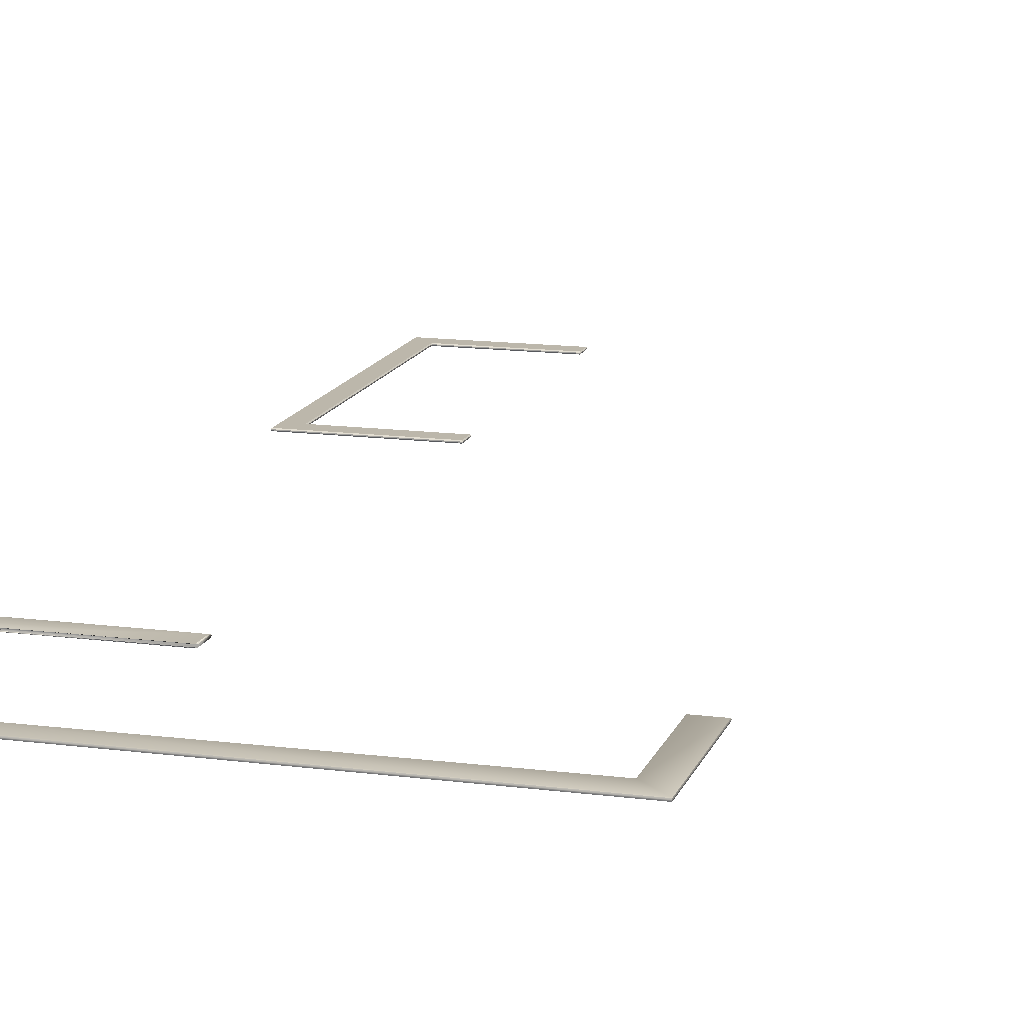
<metadata>
{"format":"obj","ext":"obj","renderer":"f3d","projection":"perspective","resolution":1024,"background":"white","views":[{"elev":14.3,"azim":-164.0,"up":"+Y"}]}
</metadata>
<code>
g Exported Mesh Combined Mesh
v 41.76 18.57 -78.02
v 43.52 18.58 -78.02
v 43.52 18.57 -78.02
v 41.76 18.58 -78.02
v 43.52 18.57 -78.02
v 43.52 18.58 -82.21
v 43.52 18.57 -82.21
v 43.52 18.58 -78.02
v 43.52 18.57 -82.21
v 41.76 18.58 -82.21
v 41.76 18.57 -82.21
v 43.52 18.58 -82.21
v 41.76 18.57 -82.21
v 41.76 18.58 -81.96
v 41.76 18.57 -81.96
v 41.76 18.58 -82.21
v 41.76 18.57 -81.96
v 43.27 18.58 -81.96
v 43.27 18.57 -81.96
v 41.76 18.58 -81.96
v 43.27 18.57 -81.96
v 43.27 18.58 -78.27
v 43.27 18.57 -78.27
v 43.27 18.58 -81.96
v 43.27 18.57 -78.27
v 41.76 18.58 -78.27
v 41.76 18.57 -78.27
v 43.27 18.58 -78.27
v 41.76 18.57 -78.27
v 41.76 18.58 -78.02
v 41.76 18.57 -78.02
v 41.76 18.58 -78.27
v 43.51 18.56 -78.03
v 43.51 18.56 -82.2
v 43.28 18.56 -78.26
v 41.77 18.56 -78.03
v 43.28 18.56 -81.97
v 41.77 18.56 -78.26
v 41.77 18.56 -82.2
v 41.77 18.56 -81.97
v 43.51 18.59 -82.2
v 43.51 18.59 -78.03
v 43.28 18.59 -81.97
v 41.77 18.59 -82.2
v 41.77 18.59 -81.97
v 43.28 18.59 -78.26
v 41.77 18.59 -78.03
v 41.77 18.59 -78.26
v 41.76 18.57 -78.02
v 43.51 18.56 -78.03
v 41.77 18.56 -78.03
v 43.52 18.57 -78.02
v 43.52 18.58 -78.02
v 41.77 18.59 -78.03
v 43.51 18.59 -78.03
v 41.76 18.58 -78.02
v 43.52 18.57 -78.02
v 43.51 18.56 -82.2
v 43.51 18.56 -78.03
v 43.52 18.57 -82.21
v 43.52 18.58 -82.21
v 43.51 18.59 -78.03
v 43.51 18.59 -82.2
v 43.52 18.58 -78.02
v 43.52 18.57 -82.21
v 41.77 18.56 -82.2
v 43.51 18.56 -82.2
v 41.76 18.57 -82.21
v 41.76 18.58 -82.21
v 43.51 18.59 -82.2
v 41.77 18.59 -82.2
v 43.52 18.58 -82.21
v 41.76 18.57 -82.21
v 41.77 18.56 -81.97
v 41.77 18.56 -82.2
v 41.76 18.57 -81.96
v 41.76 18.58 -81.96
v 41.77 18.59 -82.2
v 41.77 18.59 -81.97
v 41.76 18.58 -82.21
v 41.76 18.57 -81.96
v 43.28 18.56 -81.97
v 41.77 18.56 -81.97
v 43.27 18.57 -81.96
v 43.27 18.58 -81.96
v 41.77 18.59 -81.97
v 43.28 18.59 -81.97
v 41.76 18.58 -81.96
v 43.27 18.57 -81.96
v 43.28 18.56 -78.26
v 43.28 18.56 -81.97
v 43.27 18.57 -78.27
v 43.27 18.58 -78.27
v 43.28 18.59 -81.97
v 43.28 18.59 -78.26
v 43.27 18.58 -81.96
v 43.27 18.57 -78.27
v 41.77 18.56 -78.26
v 43.28 18.56 -78.26
v 41.76 18.57 -78.27
v 41.76 18.58 -78.27
v 43.28 18.59 -78.26
v 41.77 18.59 -78.26
v 43.27 18.58 -78.27
v 41.76 18.57 -78.27
v 41.77 18.56 -78.03
v 41.77 18.56 -78.26
v 41.76 18.57 -78.02
v 41.76 18.58 -78.02
v 41.77 18.59 -78.26
v 41.77 18.59 -78.03
v 41.76 18.58 -78.27
v 43.5 18.58 -88.33
v 43.5 18.58 -88.35
v 43.5 18.58 -88.35
v 43.5 18.58 -88.33
v 43.5 18.58 -90.83
v 43.5 18.58 -90.83
v 43.5 18.58 -90.83
v 37.86 18.58 -90.83
v 37.86 18.58 -90.83
v 43.5 18.58 -90.83
v 37.86 18.58 -90.83
v 37.86 18.58 -89.2
v 37.86 18.58 -89.2
v 37.86 18.58 -90.83
v 37.86 18.58 -89.2
v 38.16 18.58 -89.2
v 38.16 18.58 -89.2
v 37.86 18.58 -89.2
v 38.16 18.58 -89.2
v 38.16 18.58 -90.53
v 38.16 18.58 -90.53
v 38.16 18.58 -89.2
v 38.16 18.58 -90.53
v 43.2 18.58 -90.58
v 43.2 18.58 -90.58
v 38.16 18.58 -90.53
v 43.2 18.58 -90.58
v 43.21 18.58 -88.61
v 43.21 18.58 -88.61
v 43.2 18.58 -90.58
v 43.2 18.58 -88.59
v 43.2 18.58 -88.59
v 41.73 18.58 -88.6
v 41.73 18.58 -88.34
v 41.73 18.58 -88.34
v 41.73 18.58 -88.6
v 41.75 18.56 -88.61
v 41.74 18.56 -88.35
v 41.75 18.56 -88.36
v 41.74 18.56 -88.6
v 41.73 18.57 -88.34
v 41.74 18.57 -88.6
v 43.22 18.56 -88.61
v 43.49 18.56 -88.36
v 43.49 18.56 -90.82
v 43.22 18.56 -90.59
v 43.21 18.57 -90.58
v 38.15 18.57 -90.54
v 38.14 18.56 -90.55
v 38.15 18.57 -89.21
v 38.14 18.56 -89.22
v 37.86 18.57 -89.21
v 37.87 18.56 -89.22
v 37.86 18.57 -90.83
v 37.87 18.56 -90.82
v 43.5 18.57 -90.83
v 43.21 18.57 -88.61
v 43.5 18.57 -88.35
v 43.5 18.57 -88.33
v 43.49 18.56 -88.34
v 43.21 18.57 -88.59
v 43.22 18.56 -88.6
v 41.74 18.59 -88.6
v 41.75 18.59 -88.36
v 41.74 18.59 -88.35
v 41.75 18.59 -88.61
v 41.74 18.59 -88.6
v 41.73 18.59 -88.34
v 43.22 18.59 -88.61
v 43.49 18.59 -88.36
v 43.49 18.59 -90.82
v 43.5 18.59 -90.83
v 43.5 18.59 -88.35
v 37.86 18.59 -90.83
v 37.87 18.59 -90.82
v 37.86 18.59 -89.21
v 37.87 18.59 -89.22
v 38.15 18.59 -89.21
v 38.14 18.59 -89.22
v 38.15 18.59 -90.54
v 38.14 18.59 -90.55
v 43.21 18.59 -90.58
v 43.22 18.59 -90.59
v 43.5 18.59 -88.33
v 43.49 18.59 -88.34
v 43.21 18.59 -88.61
v 43.21 18.59 -88.59
v 43.22 18.59 -88.6
v 43.5 18.58 -88.33
v 43.5 18.57 -88.35
v 43.5 18.57 -88.33
v 43.5 18.58 -88.35
v 43.5 18.58 -90.83
v 43.5 18.57 -90.83
v 43.5 18.58 -90.83
v 43.5 18.59 -88.35
v 43.5 18.59 -90.83
v 43.5 18.58 -88.35
v 43.5 18.58 -88.33
v 43.5 18.59 -88.33
v 43.5 18.58 -90.83
v 37.86 18.57 -90.83
v 43.5 18.57 -90.83
v 37.86 18.58 -90.83
v 37.86 18.58 -90.83
v 43.5 18.59 -90.83
v 37.86 18.59 -90.83
v 43.5 18.58 -90.83
v 37.86 18.58 -90.83
v 37.86 18.57 -89.21
v 37.86 18.57 -90.83
v 37.86 18.58 -89.2
v 37.86 18.58 -89.2
v 37.86 18.59 -90.83
v 37.86 18.59 -89.21
v 37.86 18.58 -90.83
v 37.86 18.58 -89.2
v 38.15 18.57 -89.21
v 37.86 18.57 -89.21
v 38.16 18.58 -89.2
v 38.16 18.58 -89.2
v 37.86 18.59 -89.21
v 38.15 18.59 -89.21
v 37.86 18.58 -89.2
v 38.16 18.58 -89.2
v 38.15 18.57 -90.54
v 38.15 18.57 -89.21
v 38.16 18.58 -90.53
v 38.16 18.58 -90.53
v 38.15 18.59 -89.21
v 38.15 18.59 -90.54
v 38.16 18.58 -89.2
v 38.16 18.58 -90.53
v 43.21 18.57 -90.58
v 38.15 18.57 -90.54
v 43.2 18.58 -90.58
v 43.2 18.58 -90.58
v 38.15 18.59 -90.54
v 43.21 18.59 -90.58
v 38.16 18.58 -90.53
v 43.2 18.58 -90.58
v 43.21 18.57 -88.61
v 43.21 18.57 -90.58
v 43.21 18.58 -88.61
v 43.2 18.58 -88.59
v 43.21 18.57 -88.59
v 43.2 18.58 -88.59
v 43.21 18.59 -88.61
v 43.21 18.59 -88.59
v 43.21 18.58 -88.61
v 43.2 18.58 -90.58
v 43.21 18.59 -90.58
v 41.74 18.57 -88.6
v 41.73 18.58 -88.34
v 41.73 18.57 -88.34
v 41.73 18.58 -88.6
v 43.5 18.58 -88.33
v 43.5 18.57 -88.33
v 41.73 18.59 -88.34
v 41.73 18.58 -88.6
v 41.74 18.59 -88.6
v 41.73 18.58 -88.34
v 43.5 18.59 -88.33
v 43.5 18.58 -88.33
v 41.73 18.58 -88.34
v 43.5 18.58 -88.33
v 43.5 18.58 -88.33
v 41.73 18.58 -88.34
v 41.73 18.58 -88.6
v 43.2 18.58 -88.59
v 43.2 18.58 -88.59
v 41.73 18.58 -88.6
v 41.74 18.56 -88.6
v 43.22 18.56 -88.61
v 43.22 18.56 -88.6
v 41.75 18.56 -88.61
v 41.74 18.57 -88.6
v 43.21 18.57 -88.59
v 41.75 18.59 -88.61
v 43.22 18.59 -88.6
v 43.22 18.59 -88.61
v 41.74 18.59 -88.6
v 43.21 18.59 -88.59
v 41.74 18.59 -88.6
v 41.73 18.58 -88.6
v 43.21 18.57 -88.59
v 43.2 18.58 -88.59
v 41.74 18.57 -88.6
v 41.74 18.59 -88.6
v 43.2 18.58 -88.59
v 43.21 18.59 -88.59
v 41.73 18.58 -88.6
f 1 3 2
f 1 2 4
f 5 7 6
f 5 6 8
f 9 11 10
f 9 10 12
f 13 15 14
f 13 14 16
f 17 19 18
f 17 18 20
f 21 23 22
f 21 22 24
f 25 27 26
f 25 26 28
f 29 31 30
f 29 30 32
f 33 35 34
f 35 33 36
f 34 35 37
f 35 36 38
f 37 39 34
f 39 37 40
f 41 43 42
f 43 41 44
f 43 44 45
f 46 42 43
f 42 46 47
f 47 46 48
f 49 51 50
f 49 50 52
f 53 55 54
f 53 54 56
f 57 59 58
f 57 58 60
f 61 63 62
f 61 62 64
f 65 67 66
f 65 66 68
f 69 71 70
f 69 70 72
f 73 75 74
f 73 74 76
f 77 79 78
f 77 78 80
f 81 83 82
f 81 82 84
f 85 87 86
f 85 86 88
f 89 91 90
f 89 90 92
f 93 95 94
f 93 94 96
f 97 99 98
f 97 98 100
f 101 103 102
f 101 102 104
f 105 107 106
f 105 106 108
f 109 111 110
f 109 110 112
f 113 115 114
f 113 114 116
f 115 117 114
f 115 118 117
f 119 121 120
f 119 120 122
f 123 125 124
f 123 124 126
f 127 129 128
f 127 128 130
f 131 133 132
f 131 132 134
f 135 137 136
f 135 136 138
f 139 141 140
f 139 140 142
f 141 143 140
f 141 144 143
f 145 147 146
f 145 146 148
f 149 151 150
f 149 150 152
f 152 150 153
f 152 153 154
f 155 151 149
f 155 156 151
f 156 155 157
f 157 155 158
f 159 158 155
f 160 158 159
f 160 161 158
f 162 161 160
f 162 163 161
f 164 163 162
f 164 165 163
f 165 161 163
f 166 165 164
f 166 167 165
f 158 167 157
f 167 158 161
f 167 161 165
f 168 157 167
f 168 167 166
f 156 157 168
f 159 155 169
f 156 168 170
f 171 156 170
f 171 172 156
f 150 172 171
f 151 172 150
f 151 156 172
f 150 171 153
f 155 173 169
f 155 174 173
f 175 177 176
f 175 176 178
f 177 175 179
f 177 179 180
f 176 181 178
f 182 181 176
f 177 182 176
f 181 182 183
f 184 183 182
f 184 182 185
f 186 183 184
f 186 187 183
f 188 187 186
f 188 189 187
f 190 189 188
f 190 191 189
f 192 191 190
f 192 193 191
f 193 187 189
f 189 191 193
f 194 193 192
f 194 195 193
f 181 183 195
f 187 195 183
f 195 187 193
f 181 195 194
f 182 196 185
f 182 197 196
f 177 197 182
f 180 196 197
f 180 197 177
f 181 194 198
f 199 181 198
f 199 200 181
f 201 203 202
f 201 202 204
f 202 205 204
f 202 206 205
f 207 209 208
f 207 208 210
f 208 211 210
f 208 212 211
f 213 215 214
f 213 214 216
f 217 219 218
f 217 218 220
f 221 223 222
f 221 222 224
f 225 227 226
f 225 226 228
f 229 231 230
f 229 230 232
f 233 235 234
f 233 234 236
f 237 239 238
f 237 238 240
f 241 243 242
f 241 242 244
f 245 247 246
f 245 246 248
f 249 251 250
f 249 250 252
f 253 255 254
f 253 254 256
f 254 257 256
f 254 258 257
f 259 261 260
f 259 260 262
f 260 263 262
f 260 264 263
f 265 267 266
f 265 266 268
f 267 269 266
f 267 270 269
f 271 273 272
f 271 272 274
f 274 275 271
f 274 276 275
f 277 279 278
f 277 278 280
f 281 283 282
f 281 282 284
f 285 287 286
f 285 286 288
f 289 287 285
f 289 290 287
f 291 293 292
f 291 292 294
f 294 292 295
f 294 295 296
f 297 299 298
f 297 298 300
f 301 303 302
f 301 302 304

</code>
